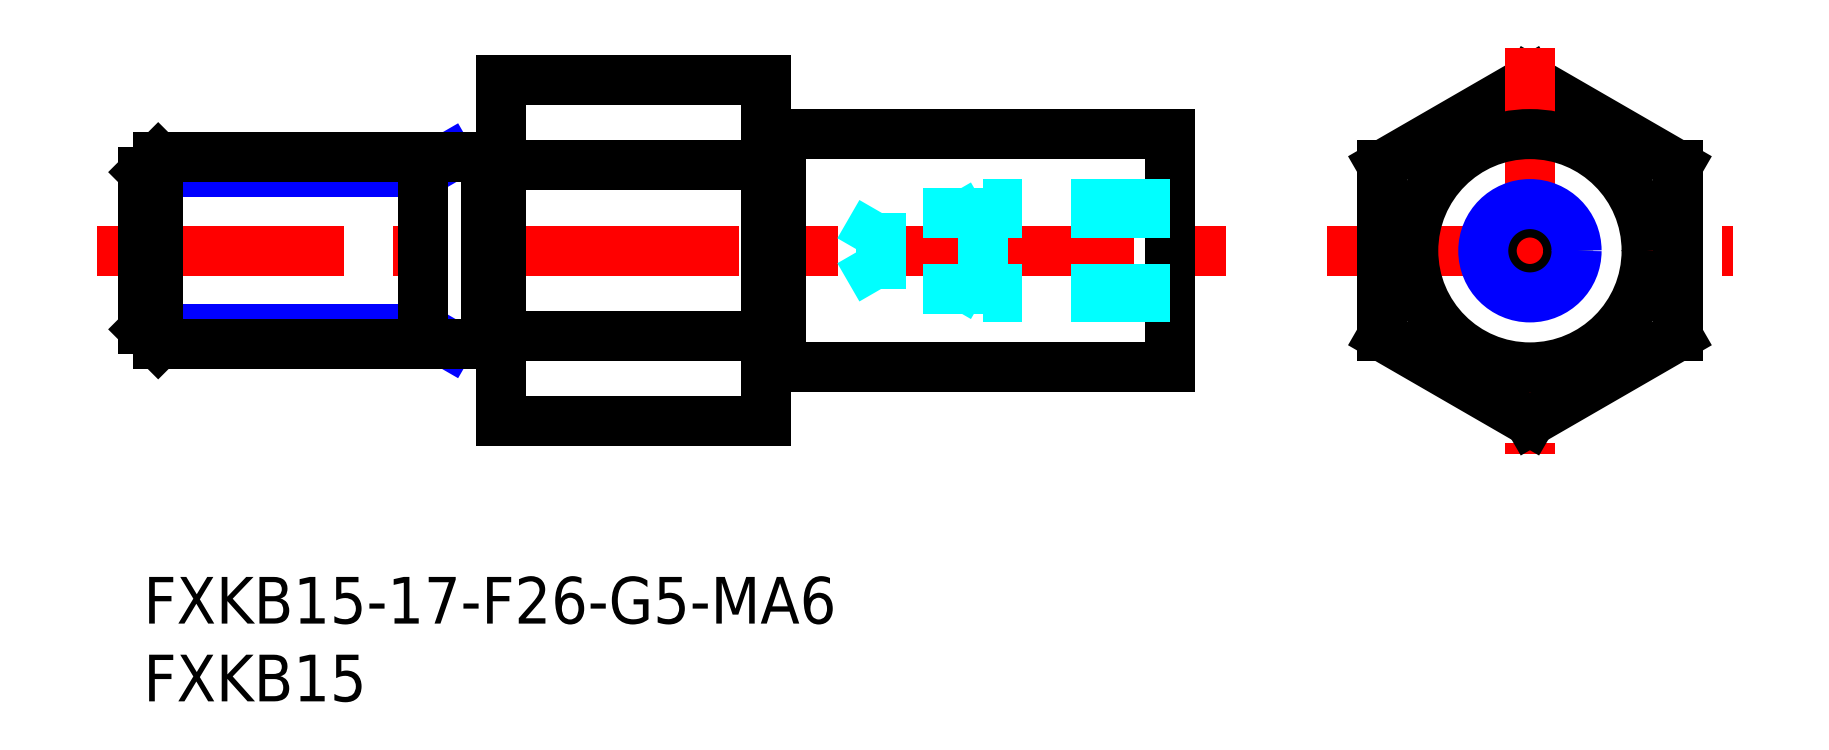
<metadata>
{"format":"dxf","ext":"dxf","renderer":"ezdxf+matplotlib","layout":"modelspace","background":"white","min_lineweight":24,"dpi":150}
</metadata>
<code>
0
SECTION
2
ENTITIES
0
LINE
8
MSM_CONTINUOUS
10
23
20
10
30
0
11
40
21
10
31
0
0
LINE
8
MSM_CENTER
10
-3
20
20.97
30
0
11
69.6
21
20.97
31
0
0
LINE
8
MSM_CONTINUOUS
10
23
20
31.94
30
0
11
23
21
10
31
0
0
LINE
8
MSM_CONTINUOUS
10
89.13
20
31.94
30
0
11
79.63
21
26.45
31
0
0
LINE
8
MSM_CONTINUOUS
10
98.63
20
26.45
30
0
11
89.13
21
31.94
31
0
0
LINE
8
MSM_CENTER
10
89.13
20
34.02
30
0
11
89.13
21
7.918
31
0
0
LINE
8
MSM_CONTINUOUS
10
41
20
13.47
30
0
11
66
21
13.47
31
0
0
LINE
8
MSM_CONTINUOUS
10
66
20
28.47
30
0
11
66
21
13.47
31
0
0
LINE
8
MSM_CENTER
10
76.08
20
20.97
30
0
11
102.2
21
20.97
31
0
0
LINE
8
MSM_CONTINUOUS
10
79.63
20
15.48
30
0
11
89.13
21
10
31
0
0
LINE
8
MSM_CONTINUOUS
10
79.63
20
26.45
30
0
11
79.63
21
15.48
31
0
0
LINE
8
MSM_CONTINUOUS
10
89.13
20
10
30
0
11
98.63
21
15.48
31
0
0
LINE
8
MSM_CONTINUOUS
10
98.63
20
15.48
30
0
11
98.63
21
26.45
31
0
0
LINE
8
MSM_CONTINUOUS
10
41
20
28.47
30
0
11
66
21
28.47
31
0
0
INSERT
8
MSM_CONTINUOUS
2
*U10
10
0
20
0
30
0
0
INSERT
8
MSM_CONTINUOUS
2
*U11
10
0
20
0
30
0
0
LINE
8
MSM_NARROW
10
19.64
20
26.97
30
0
11
18
21
26.02
31
0
0
LINE
8
MSM_NARROW
10
18
20
26.02
30
0
11
1.137e-13
21
26.02
31
0
0
LINE
8
MSM_NARROW
10
18
20
15.92
30
0
11
0
21
15.92
31
0
0
LINE
8
MSM_NARROW
10
19.64
20
14.97
30
0
11
18
21
15.92
31
0
0
LINE
8
MSM_CONTINUOUS
10
0.947
20
26.97
30
0
11
0.947
21
14.97
31
0
0
LINE
8
MSM_CONTINUOUS
10
0
20
15.92
30
0
11
0.947
21
14.97
31
0
0
LINE
8
MSM_CONTINUOUS
10
1.137e-13
20
26.02
30
0
11
0.947
21
26.97
31
0
0
LINE
8
MSM_CONTINUOUS
10
18
20
14.97
30
0
11
18
21
26.97
31
0
0
LINE
8
MSM_CONTINUOUS
10
22
20
26.97
30
0
11
0.947
21
26.97
31
0
0
LINE
8
MSM_CONTINUOUS
10
22
20
14.97
30
0
11
0.947
21
14.97
31
0
0
LINE
8
MSM_CONTINUOUS
10
1.137e-13
20
26.02
30
0
11
0
21
15.92
31
0
0
LINE
8
MSM_CONTINUOUS
10
23
20
15.48
30
0
11
40
21
15.48
31
0
0
LINE
8
MSM_CONTINUOUS
10
23
20
26.45
30
0
11
40
21
26.45
31
0
0
LINE
8
MSM_CONTINUOUS
10
23
20
31.94
30
0
11
40
21
31.94
31
0
0
LINE
8
MSM_CONTINUOUS
10
40
20
31.94
30
0
11
40
21
10
31
0
0
LINE
8
MSM_CONTINUOUS
10
41
20
28.47
30
0
11
41
21
13.47
31
0
0
LINE
8
MSM_CONTINUOUS
10
40
20
28.37
30
0
11
41
21
28.37
31
0
0
LINE
8
MSM_CONTINUOUS
10
22
20
26.97
30
0
11
22
21
14.97
31
0
0
LINE
8
MSM_CONTINUOUS
10
23
20
26.87
30
0
11
22
21
26.87
31
0
0
LINE
8
MSM_CONTINUOUS
10
23
20
15.07
30
0
11
22
21
15.07
31
0
0
LINE
8
MSM_CONTINUOUS
10
40
20
13.57
30
0
11
41
21
13.57
31
0
0
CIRCLE
8
MSM_CONTINUOUS
10
89.13
20
20.97
30
0
40
7.5
0
LINE
8
MSM_DASHED
10
66
20
17.97
30
0
11
54
21
17.97
31
0
0
LINE
8
MSM_DASHED
10
66
20
18.51
30
0
11
47.42
21
18.51
31
0
0
LINE
8
MSM_DASHED
10
66
20
23.43
30
0
11
47.42
21
23.43
31
0
0
LINE
8
MSM_DASHED
10
66
20
23.97
30
0
11
54
21
23.97
31
0
0
CIRCLE
8
MSM_CONTINUOUS
10
89.13
20
20.97
30
0
40
2.458
0
CIRCLE
8
MSM_NARROW
10
89.13
20
20.97
30
0
40
3
0
LINE
8
MSM_DASHED
10
54
20
23.97
30
0
11
54
21
17.97
31
0
0
LINE
8
MSM_DASHED
10
47.42
20
23.43
30
0
11
47.42
21
18.51
31
0
0
LINE
8
MSM_DASHED
10
47.42
20
18.51
30
0
11
46
21
20.97
31
0
0
LINE
8
MSM_DASHED
10
47.42
20
23.43
30
0
11
46
21
20.97
31
0
0
LINE
8
MSM_DASHED
10
54
20
23.97
30
0
11
53.06
21
23.43
31
0
0
LINE
8
MSM_DASHED
10
54
20
17.97
30
0
11
53.06
21
18.51
31
0
0
ENDSEC
0
EOF

</code>
